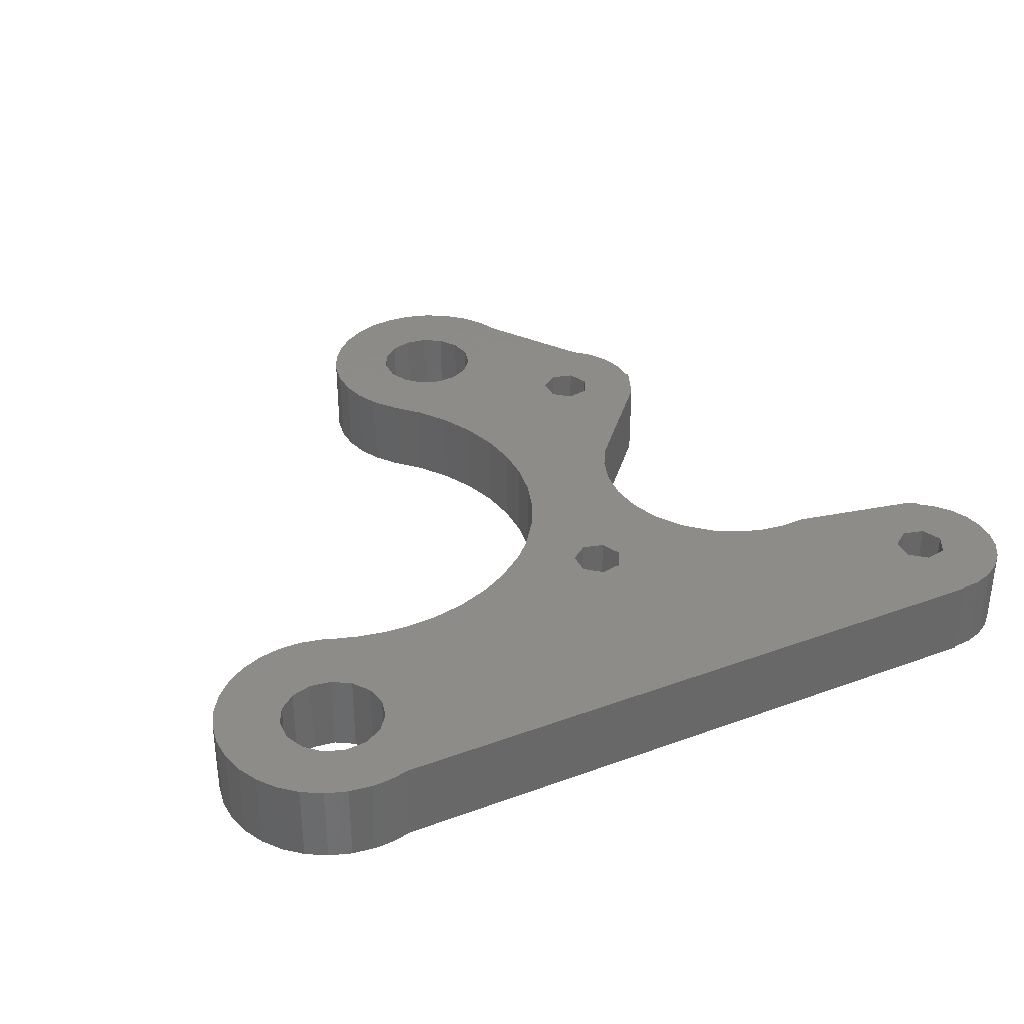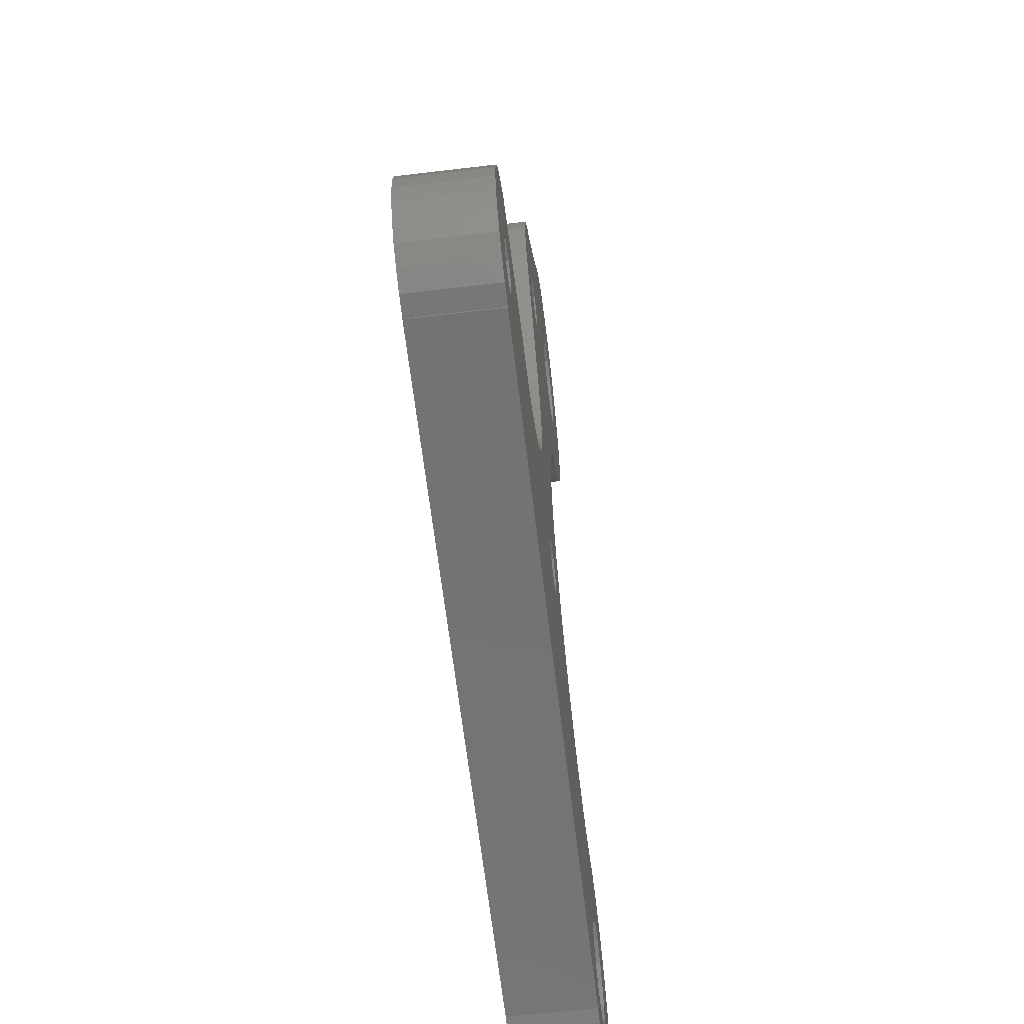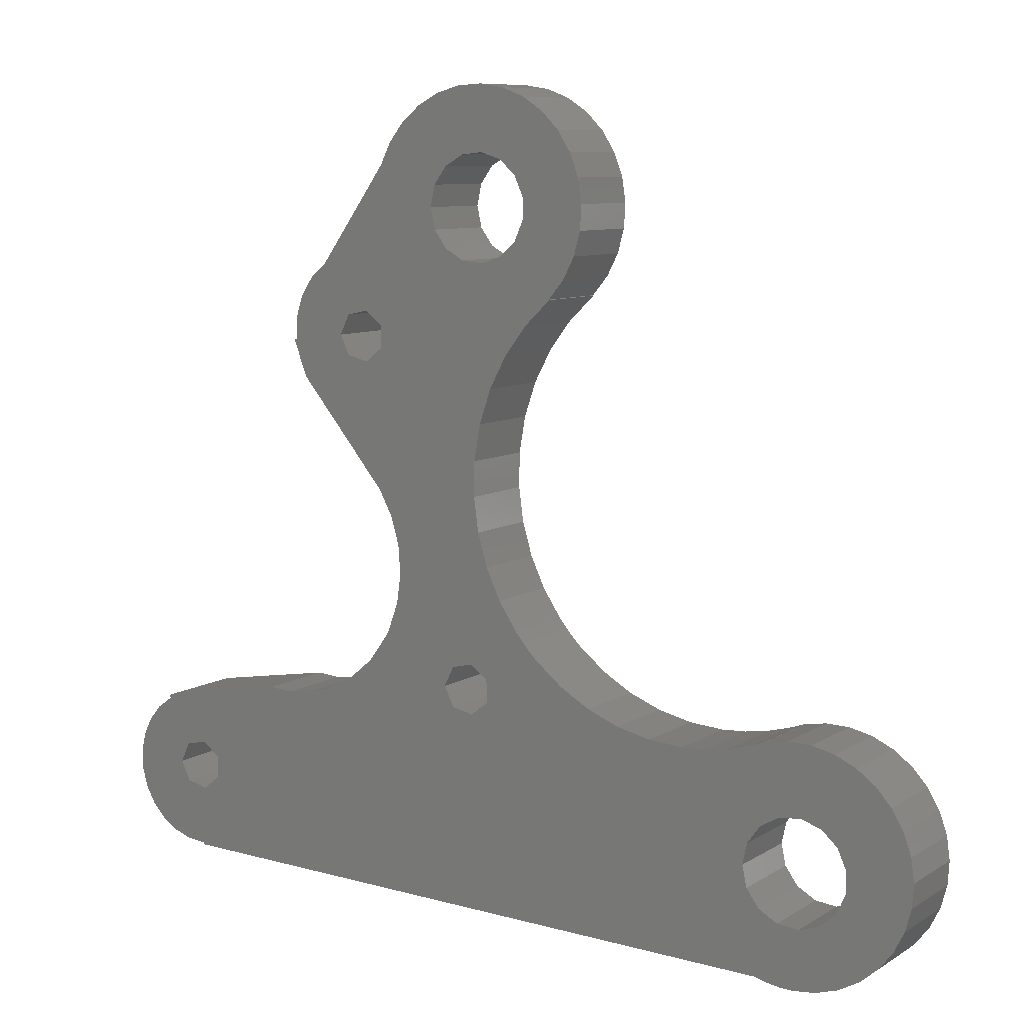
<metadata>
{"format":"stl","ext":"stl","renderer":"f3d","projection":"perspective","resolution":1024,"background":"white","views":[{"elev":35.2,"azim":-24.1,"up":"+Z"},{"elev":-63.5,"azim":96.9,"up":"+Y"},{"elev":8.6,"azim":-147.6,"up":"+Y"}]}
</metadata>
<code>
# stl→obj: 332 verts, 680 faces
v -35.87 -22.13 7
v -35.99 -20.13 7
v -35.87 -22.13 0
v -35.99 -20.13 0
v -35.05 -16.25 0
v -34.02 -14.53 0
v -35.72 -18.14 0
v -32.66 -13.04 0
v -31.04 -11.86 0
v -29.22 -11.03 0
v -27.26 -10.58 0
v -25.25 -10.53 0
v -23.28 -10.88 0
v -23.27 -10.86 0
v -23.21 -10.88 0
v -23.16 -10.91 0
v -23.1 -10.93 0
v -22.8 -11.04 0
v -22.49 -11.15 0
v -22.18 -11.26 0
v -20.16 -11.81 0
v -18.09 -12.14 0
v -16 -12.25 0
v -13.01 -12.02 0
v -10.08 -11.34 0
v -7.296 -10.23 0
v 11.56 -3.407 0
v -4.71 -8.705 0
v 11.21 -0.903 0
v -1.467 -5.873 0
v 21.91 18.65 0
v -1.766 -6.191 0
v -3.521 22.81 0
v -3.495 22.85 0
v -1.254 20.64 0
v -4.835 24.48 0
v -5.807 26.34 0
v -6.366 28.37 0
v 0.641 18.14 0
v -6.489 30.47 0
v -6.169 32.55 0
v 2.116 15.37 0
v -5.422 34.52 0
v -4.28 36.28 0
v 3.133 12.4 0
v -1.002 29.11 0
v -2.793 37.77 0
v -1.002 30.99 0
v -1.028 38.92 0
v -0.2406 32.7 0
v 0.938 39.67 0
v 2.93 34.53 0
v 3.017 39.99 0
v 4.791 34.33 0
v 5.118 39.87 0
v 7.147 39.31 0
v 7.511 31.88 0
v 9.014 38.34 0
v 7.9 30.05 0
v 10.64 37 0
v 3.315 3.378 0
v 11.95 35.35 0
v 12.88 33.47 0
v 2.476 0.522 0
v 14.51 21.34 0
v 18.78 25.21 0
v 34.87 -18.78 0
v 40.44 -20.19 0
v 35.7 -20.5 0
v 16.37 17.48 0
v 20.22 23.96 0
v 21.26 22.37 0
v -0.432 -4.653 0
v -0.766 -5.069 0
v 21.84 20.55 0
v -1.111 -5.476 0
v 22.11 18.58 0
v 21.69 17.47 0
v -2.072 -6.502 0
v 21.57 17.08 0
v 21.43 16.7 0
v 21.26 16.32 0
v 20.92 15.43 0
v -2.384 -6.807 0
v 14.92 8.22 0
v 14.94 8.198 0
v 13.3 6.273 0
v 12.1 4.047 0
v 11.4 1.619 0
v 2.518 -9.045 0
v 4.01 -7.855 0
v -29.64 -18.35 0
v -28.25 -17.1 0
v -26.47 -16.52 0
v 16.57 -10.5 0
v -24.61 -16.72 0
v 14.51 17.06 0
v 1.218 -2.175 0
v 13.02 18.25 0
v -22.99 -17.66 0
v 36.91 -14.76 0
v 38.26 -15.75 0
v 21.09 -12.31 0
v 23.14 -12.5 0
v 33.01 -18.36 0
v 39.34 -17.04 0
v 40.08 -18.55 0
v 40.39 -21.86 0
v 34.87 -22.22 0
v 39.95 -23.48 0
v -21.89 -19.17 0
v 39.14 -24.95 0
v 31.52 -19.55 0
v -26.47 -25.48 0
v 33.36 -28 0
v -22.79 -29.97 0
v -23.84 -30.26 0
v -24.91 -30.44 0
v -26 -30.5 0
v -28 -30.3 0
v -29.91 -29.7 0
v -31.67 -28.74 0
v -33.2 -27.44 0
v -34.44 -25.86 0
v -35.34 -24.07 0
v 38 -26.19 0
v -30.4 -21.94 0
v -29.64 -23.65 0
v -28.25 -24.9 0
v -24.61 -25.28 0
v -21.5 -21 0
v -21.89 -22.83 0
v -22.99 -24.34 0
v 36.6 -27.11 0
v 19.1 -11.78 0
v 4.01 -12.14 0
v 6.7 -10 0
v 5.872 -11.72 0
v 37 -14.5 0
v -30.4 -20.06 0
v 1.15 26.15 0
v 3.667 9.304 0
v -0.2406 27.4 0
v 2.518 -10.95 0
v 2.93 25.57 0
v 4.791 25.77 0
v 3.715 6.328 0
v 6.411 26.71 0
v 7.511 28.22 0
v 6.411 33.39 0
v 12.43 -5.782 0
v 12.53 -5.978 0
v 1.15 33.95 0
v 12.63 -6.172 0
v 14.41 -8.659 0
v 12.74 -6.364 0
v 5.872 -8.28 0
v 17.2 19.2 0
v 16.37 20.92 0
v 13.02 20.15 0
v 31.52 -21.45 0
v 27.18 -12.67 0
v 30.58 -13.23 0
v 25.19 -12.34 0
v 35.96 -14.13 0
v 35.02 -27.68 0
v 33.35 -27.85 0
v 33.01 -22.64 0
v -35.72 -18.14 7
v -35.34 -24.07 7
v -34.44 -25.86 7
v -31.67 -28.74 7
v -33.2 -27.44 7
v -29.91 -29.7 7
v -28 -30.3 7
v -26 -30.5 7
v -24.91 -30.44 7
v -23.84 -30.26 7
v -22.79 -29.97 7
v -28.25 -24.9 7
v -29.64 -23.65 7
v -1.002 29.11 7
v -1.002 30.99 7
v -4.835 24.48 7
v 2.518 -10.95 7
v 2.518 -9.045 7
v -22.99 -17.66 7
v -21.89 -22.83 7
v 36.6 -27.11 7
v 38 -26.19 7
v 35.02 -27.68 7
v -22.99 -24.34 7
v 33.36 -28 7
v -21.5 -21 7
v 39.14 -24.95 7
v 39.95 -23.48 7
v -30.4 -20.06 7
v -29.64 -18.35 7
v -24.61 -16.72 7
v 11.56 -3.407 7
v -10.08 -11.34 7
v -7.296 -10.23 7
v 4.01 -7.855 7
v 4.01 -12.14 7
v 16.57 -10.5 7
v 5.872 -11.72 7
v -2.384 -6.807 7
v -4.71 -8.705 7
v 11.21 -0.903 7
v 2.476 0.522 7
v 12.1 4.047 7
v 13.3 6.273 7
v 3.315 3.378 7
v 14.94 8.198 7
v 14.92 8.22 7
v -13.01 -12.02 7
v -16 -12.25 7
v -23.28 -10.88 7
v -25.25 -10.53 7
v 3.715 6.328 7
v 21.57 17.08 7
v 21.69 17.47 7
v 20.92 15.43 7
v 21.26 16.32 7
v 3.133 12.4 7
v 13.02 18.25 7
v 13.02 20.15 7
v -1.254 20.64 7
v 0.641 18.14 7
v 6.411 26.71 7
v -29.22 -11.03 7
v -31.04 -11.86 7
v 4.791 34.33 7
v 6.411 33.39 7
v 9.014 38.34 7
v -5.807 26.34 7
v -0.2406 32.7 7
v -6.489 30.47 7
v -6.366 28.37 7
v -1.028 38.92 7
v -6.169 32.55 7
v -2.793 37.77 7
v 12.43 -5.782 7
v -4.28 36.28 7
v 0.938 39.67 7
v 33.01 -22.64 7
v 31.52 -21.45 7
v 3.017 39.99 7
v 2.93 34.53 7
v 7.147 39.31 7
v 7.511 31.88 7
v 10.64 37 7
v 4.791 25.77 7
v 2.93 25.57 7
v 12.88 33.47 7
v 18.78 25.21 7
v -22.49 -11.15 7
v -22.8 -11.04 7
v 2.116 15.37 7
v 14.51 17.06 7
v 3.667 9.304 7
v 21.84 20.55 7
v 21.91 18.65 7
v -22.18 -11.26 7
v -27.26 -10.58 7
v 1.218 -2.175 7
v 11.4 1.619 7
v -0.432 -4.653 7
v -0.766 -5.069 7
v -26.47 -16.52 7
v -1.111 -5.476 7
v -1.467 -5.873 7
v -18.09 -12.14 7
v -20.16 -11.81 7
v -1.766 -6.191 7
v 31.52 -19.55 7
v 33.01 -18.36 7
v -2.072 -6.502 7
v -21.89 -19.17 7
v 38.26 -15.75 7
v 36.91 -14.76 7
v 37 -14.5 7
v 21.43 16.7 7
v -23.16 -10.91 7
v -23.21 -10.88 7
v -23.1 -10.93 7
v -23.27 -10.86 7
v 1.15 26.15 7
v -32.66 -13.04 7
v -34.02 -14.53 7
v -35.05 -16.25 7
v 5.872 -8.28 7
v 12.53 -5.978 7
v -28.25 -17.1 7
v 34.87 -18.78 7
v 35.7 -20.5 7
v 40.44 -20.19 7
v 19.1 -11.78 7
v 39.34 -17.04 7
v -24.61 -25.28 7
v -26.47 -25.48 7
v -30.4 -21.94 7
v -0.2406 27.4 7
v -3.495 22.85 7
v 14.51 21.34 7
v 16.37 20.92 7
v 20.22 23.96 7
v 5.118 39.87 7
v 1.15 33.95 7
v 6.7 -10 7
v 12.74 -6.364 7
v 11.95 35.35 7
v 7.9 30.05 7
v 7.511 28.22 7
v -3.521 22.81 7
v 12.63 -6.172 7
v 14.41 -8.659 7
v 17.2 19.2 7
v 21.26 22.37 7
v 16.37 17.48 7
v 22.11 18.58 7
v 40.08 -18.55 7
v 40.39 -21.86 7
v 34.87 -22.22 7
v 33.35 -27.85 7
v -5.422 34.52 7
v 35.96 -14.13 7
v 21.09 -12.31 7
v 23.14 -12.5 7
v 25.19 -12.34 7
v 27.18 -12.67 7
v 30.58 -13.23 7
f 1 2 3
f 3 2 4
f 5 6 7
f 7 6 8
f 7 8 9
f 7 9 10
f 7 10 11
f 7 11 12
f 7 12 13
f 13 14 15
f 13 15 7
f 7 15 16
f 7 16 17
f 17 18 7
f 18 19 7
f 19 20 7
f 20 21 7
f 21 22 7
f 22 23 7
f 23 24 7
f 24 25 7
f 26 27 25
f 28 29 26
f 30 31 32
f 33 34 35
f 34 36 35
f 35 36 37
f 35 37 38
f 35 38 39
f 39 38 40
f 39 40 41
f 39 41 42
f 41 43 42
f 42 43 44
f 42 44 45
f 46 44 47
f 48 47 49
f 50 49 51
f 52 51 53
f 54 53 55
f 54 55 56
f 57 56 58
f 59 58 60
f 61 60 62
f 61 62 63
f 61 63 64
f 65 63 66
f 67 68 69
f 70 71 72
f 73 72 74
f 74 72 75
f 74 75 76
f 76 75 31
f 76 31 30
f 32 31 77
f 32 77 78
f 32 78 79
f 79 78 80
f 79 80 81
f 79 81 82
f 79 82 83
f 79 83 84
f 84 83 85
f 84 85 86
f 84 86 87
f 84 87 88
f 84 88 28
f 88 89 28
f 89 29 28
f 29 27 26
f 90 25 91
f 92 7 93
f 94 95 96
f 93 7 94
f 97 98 64
f 97 64 99
f 100 101 102
f 96 103 104
f 105 106 107
f 67 107 68
f 69 68 108
f 109 108 110
f 111 110 112
f 100 106 105
f 113 100 105
f 114 115 116
f 7 116 117
f 7 117 118
f 7 118 119
f 7 119 120
f 7 120 121
f 7 121 122
f 7 122 123
f 7 123 124
f 7 124 125
f 7 125 3
f 7 3 4
f 111 112 126
f 7 127 128
f 7 128 116
f 128 129 116
f 130 115 114
f 131 115 132
f 133 115 130
f 132 115 133
f 111 126 134
f 100 102 106
f 96 135 103
f 95 135 96
f 136 95 94
f 137 95 138
f 96 139 101
f 46 47 48
f 7 140 127
f 45 44 46
f 141 142 45
f 141 45 143
f 144 7 90
f 145 142 141
f 146 147 142
f 148 147 146
f 149 61 147
f 57 58 59
f 61 149 60
f 149 59 60
f 54 56 150
f 150 56 57
f 149 147 148
f 91 151 152
f 50 51 153
f 153 51 52
f 146 142 145
f 52 53 54
f 48 49 50
f 144 94 7
f 91 152 154
f 137 155 95
f 138 95 136
f 144 136 94
f 91 154 156
f 156 155 137
f 91 156 157
f 156 137 157
f 90 7 25
f 27 151 91
f 27 91 25
f 64 63 99
f 70 73 98
f 158 71 70
f 73 70 72
f 159 71 158
f 159 66 71
f 65 66 159
f 70 98 97
f 160 63 65
f 161 100 113
f 99 63 160
f 69 108 109
f 96 101 100
f 96 162 163
f 105 107 67
f 96 104 164
f 96 164 162
f 96 163 165
f 96 165 139
f 114 116 129
f 111 134 166
f 111 166 167
f 111 167 115
f 111 115 131
f 143 45 46
f 109 110 168
f 100 161 168
f 100 168 110
f 100 110 111
f 140 7 92
f 169 7 2
f 2 7 4
f 170 1 125
f 125 1 3
f 1 170 171
f 172 1 173
f 173 1 171
f 174 1 172
f 175 1 174
f 176 1 175
f 177 1 176
f 178 1 177
f 179 1 178
f 180 1 179
f 180 181 1
f 182 183 184
f 185 186 187
f 188 189 190
f 188 191 189
f 188 192 193
f 194 195 196
f 197 198 1
f 199 200 201
f 201 200 202
f 199 203 200
f 204 205 206
f 207 208 209
f 210 211 212
f 213 214 215
f 213 210 214
f 199 187 186
f 216 217 199
f 218 219 1
f 220 221 222
f 220 223 224
f 225 226 227
f 228 229 230
f 231 232 1
f 233 234 235
f 236 183 237
f 238 239 240
f 241 238 242
f 203 243 200
f 244 241 242
f 242 238 240
f 240 239 245
f 246 247 194
f 245 236 248
f 249 233 250
f 234 251 252
f 253 254 228
f 255 229 256
f 257 258 1
f 229 259 256
f 259 225 256
f 260 226 261
f 262 220 263
f 264 257 1
f 223 213 215
f 214 210 212
f 265 231 1
f 211 266 267
f 267 268 209
f 268 269 209
f 270 199 217
f 269 271 209
f 271 272 209
f 273 274 270
f 272 275 209
f 276 277 194
f 275 278 209
f 279 194 280
f 278 207 209
f 279 280 281
f 209 208 200
f 208 202 200
f 204 185 187
f 279 281 282
f 266 268 267
f 270 217 273
f 220 283 221
f 284 285 1
f 220 224 283
f 220 213 223
f 284 1 286
f 218 1 285
f 287 218 285
f 219 265 1
f 254 288 228
f 230 229 255
f 236 237 248
f 289 1 232
f 290 1 289
f 291 1 290
f 169 1 291
f 2 1 169
f 203 292 293
f 187 205 204
f 210 266 211
f 294 264 1
f 274 264 294
f 295 296 297
f 294 270 274
f 198 294 1
f 199 186 203
f 205 279 298
f 194 188 195
f 280 194 299
f 195 188 190
f 193 192 179
f 192 300 179
f 300 301 179
f 301 180 179
f 181 302 1
f 288 303 304
f 305 306 307
f 303 182 304
f 184 304 182
f 308 249 250
f 237 309 308
f 250 233 235
f 292 310 311
f 235 234 252
f 228 230 253
f 252 251 312
f 312 313 255
f 225 227 256
f 313 314 255
f 314 230 255
f 258 286 1
f 288 304 315
f 251 313 312
f 292 311 316
f 310 206 317
f 306 318 319
f 293 292 316
f 199 201 216
f 311 310 317
f 317 206 205
f 194 196 246
f 187 279 205
f 306 319 307
f 261 220 262
f 256 305 307
f 256 227 305
f 261 320 260
f 319 318 262
f 220 222 321
f 318 320 262
f 220 321 263
f 261 262 320
f 299 277 322
f 277 295 322
f 297 296 323
f 323 324 196
f 188 193 325
f 324 246 196
f 188 325 191
f 203 293 243
f 326 241 244
f 239 236 245
f 237 308 248
f 236 184 183
f 315 228 288
f 247 276 194
f 225 261 226
f 279 282 327
f 279 328 298
f 279 329 328
f 279 330 329
f 279 331 330
f 279 332 331
f 279 327 332
f 295 297 322
f 296 324 323
f 309 249 308
f 194 277 299
f 302 197 1
f 291 5 169
f 169 5 7
f 171 170 124
f 124 170 125
f 173 171 123
f 123 171 124
f 122 172 173
f 123 122 173
f 121 174 172
f 122 121 172
f 120 175 174
f 121 120 174
f 119 176 175
f 120 119 175
f 118 177 176
f 119 118 176
f 117 178 177
f 118 117 177
f 116 179 178
f 117 116 178
f 115 193 179
f 116 115 179
f 325 193 115
f 167 325 115
f 166 191 325
f 167 166 325
f 134 189 191
f 166 134 191
f 126 190 189
f 134 126 189
f 112 195 190
f 126 112 190
f 110 196 195
f 112 110 195
f 108 323 196
f 110 108 196
f 68 297 323
f 108 68 323
f 322 297 68
f 107 322 68
f 299 322 107
f 106 299 107
f 280 299 106
f 102 280 106
f 280 102 281
f 281 102 101
f 139 282 281
f 101 139 281
f 282 139 327
f 327 139 165
f 327 165 332
f 332 165 163
f 332 163 331
f 331 163 162
f 331 162 330
f 330 162 164
f 330 164 329
f 329 164 104
f 329 104 328
f 328 104 103
f 328 103 298
f 298 103 135
f 298 135 205
f 205 135 95
f 205 95 317
f 317 95 155
f 311 317 155
f 156 311 155
f 316 311 156
f 154 316 156
f 293 316 154
f 152 293 154
f 243 293 152
f 151 243 152
f 200 243 151
f 27 200 151
f 209 200 27
f 29 209 27
f 89 267 209
f 29 89 209
f 88 211 267
f 89 88 267
f 87 212 211
f 88 87 211
f 86 214 212
f 87 86 212
f 214 86 215
f 215 86 85
f 83 223 215
f 85 83 215
f 82 224 223
f 83 82 223
f 81 283 224
f 82 81 224
f 80 221 283
f 81 80 283
f 78 222 221
f 80 78 221
f 77 321 222
f 78 77 222
f 321 77 263
f 263 77 31
f 262 263 31
f 75 262 31
f 319 262 75
f 72 319 75
f 307 319 72
f 71 307 72
f 307 71 256
f 256 71 66
f 255 256 66
f 63 255 66
f 312 255 63
f 62 312 63
f 252 312 62
f 60 252 62
f 252 60 235
f 235 60 58
f 235 58 250
f 250 58 56
f 250 56 308
f 308 56 55
f 308 55 248
f 248 55 53
f 248 53 245
f 245 53 51
f 245 51 240
f 240 51 49
f 240 49 242
f 242 49 47
f 242 47 244
f 244 47 44
f 244 44 326
f 326 44 43
f 326 43 241
f 241 43 41
f 241 41 238
f 238 41 40
f 239 238 38
f 38 238 40
f 236 239 37
f 37 239 38
f 184 236 36
f 36 236 37
f 304 184 34
f 34 184 36
f 304 34 315
f 315 34 33
f 35 228 315
f 33 35 315
f 229 228 39
f 39 228 35
f 259 229 42
f 42 229 39
f 225 259 45
f 45 259 42
f 261 225 142
f 142 225 45
f 220 261 147
f 147 261 142
f 220 147 213
f 213 147 61
f 213 61 210
f 210 61 64
f 210 64 266
f 266 64 98
f 266 98 268
f 268 98 73
f 268 73 269
f 269 73 74
f 269 74 271
f 271 74 76
f 271 76 272
f 272 76 30
f 272 30 275
f 275 30 32
f 275 32 278
f 278 32 79
f 278 79 207
f 207 79 84
f 207 84 208
f 208 84 28
f 208 28 202
f 202 28 26
f 202 26 201
f 201 26 25
f 201 25 216
f 216 25 24
f 216 24 217
f 217 24 23
f 217 23 273
f 273 23 22
f 273 22 274
f 274 22 21
f 274 21 264
f 264 21 20
f 264 20 257
f 257 20 19
f 257 19 258
f 258 19 18
f 258 18 286
f 286 18 17
f 286 17 284
f 284 17 16
f 284 16 285
f 285 16 15
f 285 15 287
f 287 15 14
f 287 14 218
f 218 14 13
f 218 13 219
f 219 13 12
f 219 12 265
f 265 12 11
f 265 11 231
f 231 11 10
f 231 10 232
f 232 10 9
f 232 9 289
f 289 9 8
f 289 8 290
f 290 8 6
f 290 6 291
f 291 6 5
f 140 197 302
f 127 140 302
f 302 181 128
f 127 302 128
f 92 198 197
f 140 92 197
f 93 294 198
f 92 93 198
f 94 270 294
f 93 94 294
f 96 199 270
f 94 96 270
f 100 187 199
f 96 100 199
f 279 187 111
f 111 187 100
f 194 279 131
f 131 279 111
f 194 131 188
f 188 131 132
f 188 132 192
f 192 132 133
f 192 133 300
f 300 133 130
f 300 130 301
f 301 130 114
f 301 114 180
f 180 114 129
f 180 129 181
f 181 129 128
f 182 303 143
f 46 182 143
f 48 183 182
f 46 48 182
f 50 237 183
f 48 50 183
f 153 309 237
f 50 153 237
f 52 249 309
f 153 52 309
f 54 233 249
f 52 54 249
f 150 234 233
f 54 150 233
f 251 234 57
f 57 234 150
f 313 251 59
f 59 251 57
f 313 59 314
f 314 59 149
f 314 149 230
f 230 149 148
f 230 148 253
f 253 148 146
f 253 146 254
f 254 146 145
f 254 145 288
f 288 145 141
f 288 141 303
f 303 141 143
f 204 136 185
f 185 136 144
f 90 186 185
f 144 90 185
f 91 203 186
f 90 91 186
f 157 292 203
f 91 157 203
f 310 292 137
f 137 292 157
f 310 137 206
f 206 137 138
f 206 138 204
f 204 138 136
f 260 97 226
f 226 97 99
f 160 227 226
f 99 160 226
f 65 305 227
f 160 65 227
f 159 306 305
f 65 159 305
f 318 306 158
f 158 306 159
f 318 158 320
f 320 158 70
f 320 70 260
f 260 70 97
f 113 276 247
f 161 113 247
f 246 168 247
f 247 168 161
f 105 277 276
f 113 105 276
f 67 295 277
f 105 67 277
f 296 295 69
f 69 295 67
f 296 69 324
f 324 69 109
f 324 109 246
f 246 109 168

</code>
